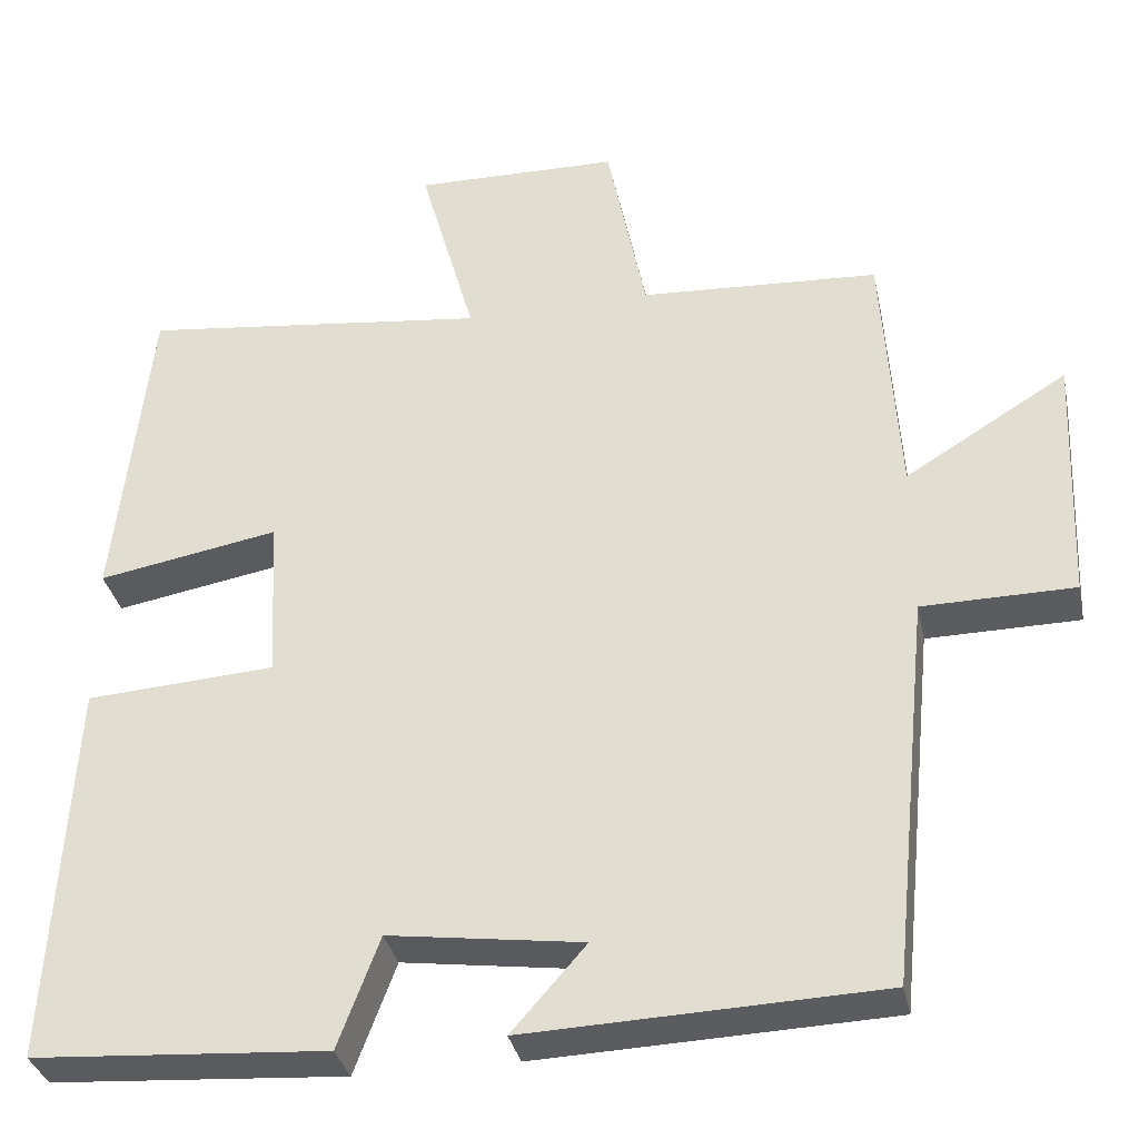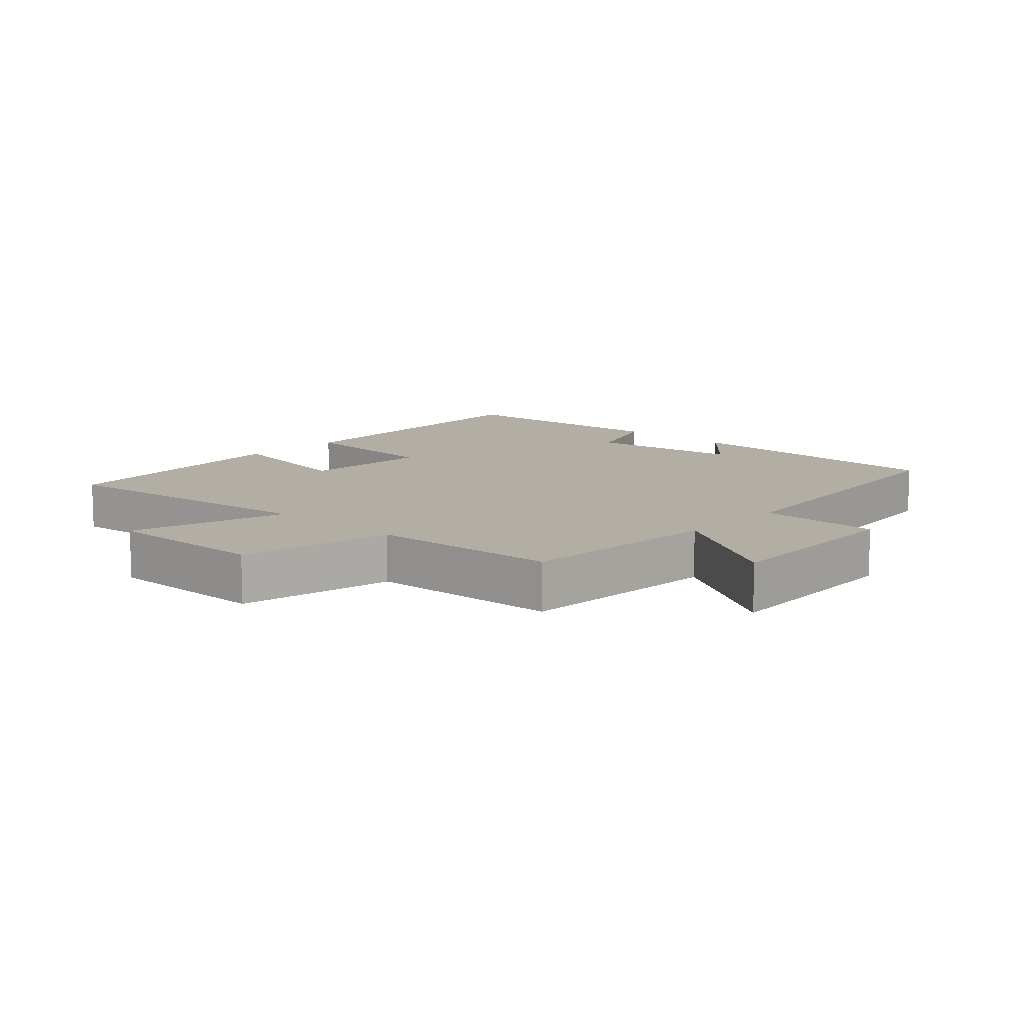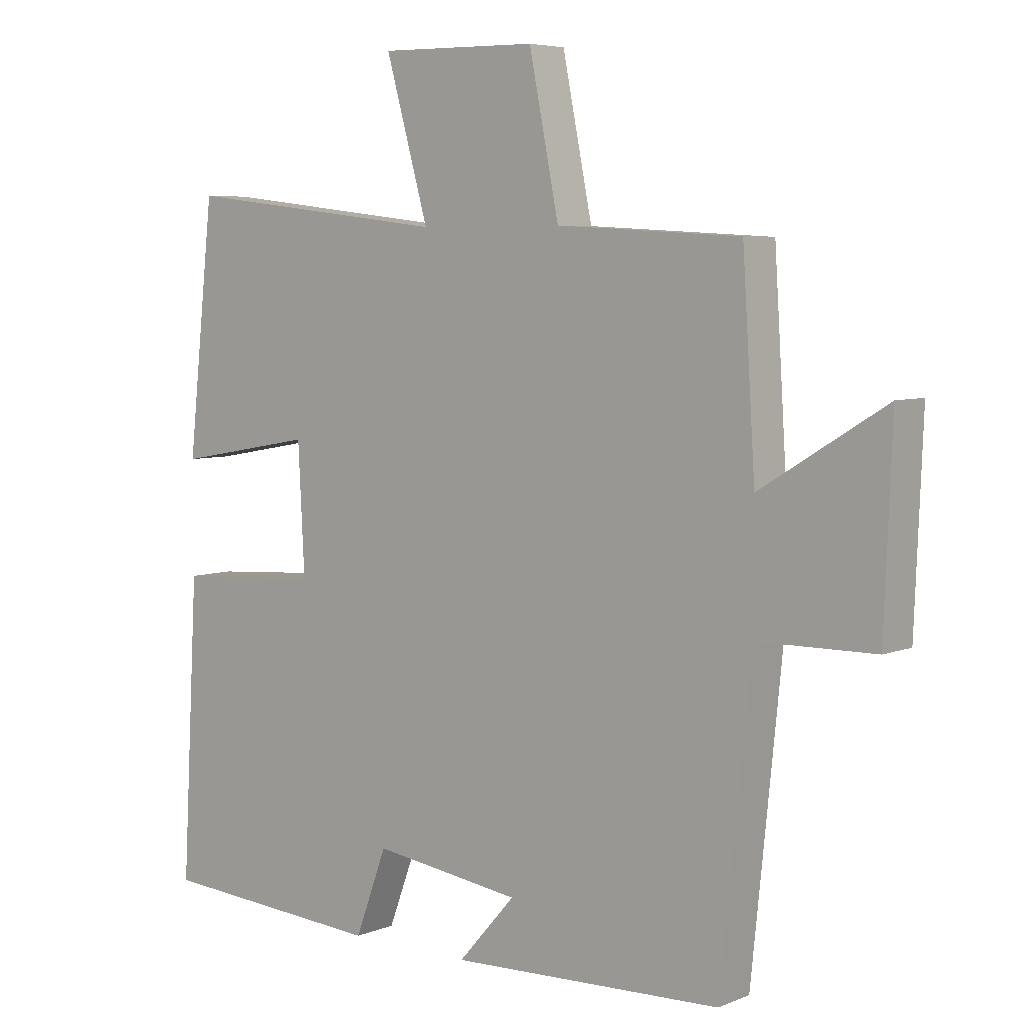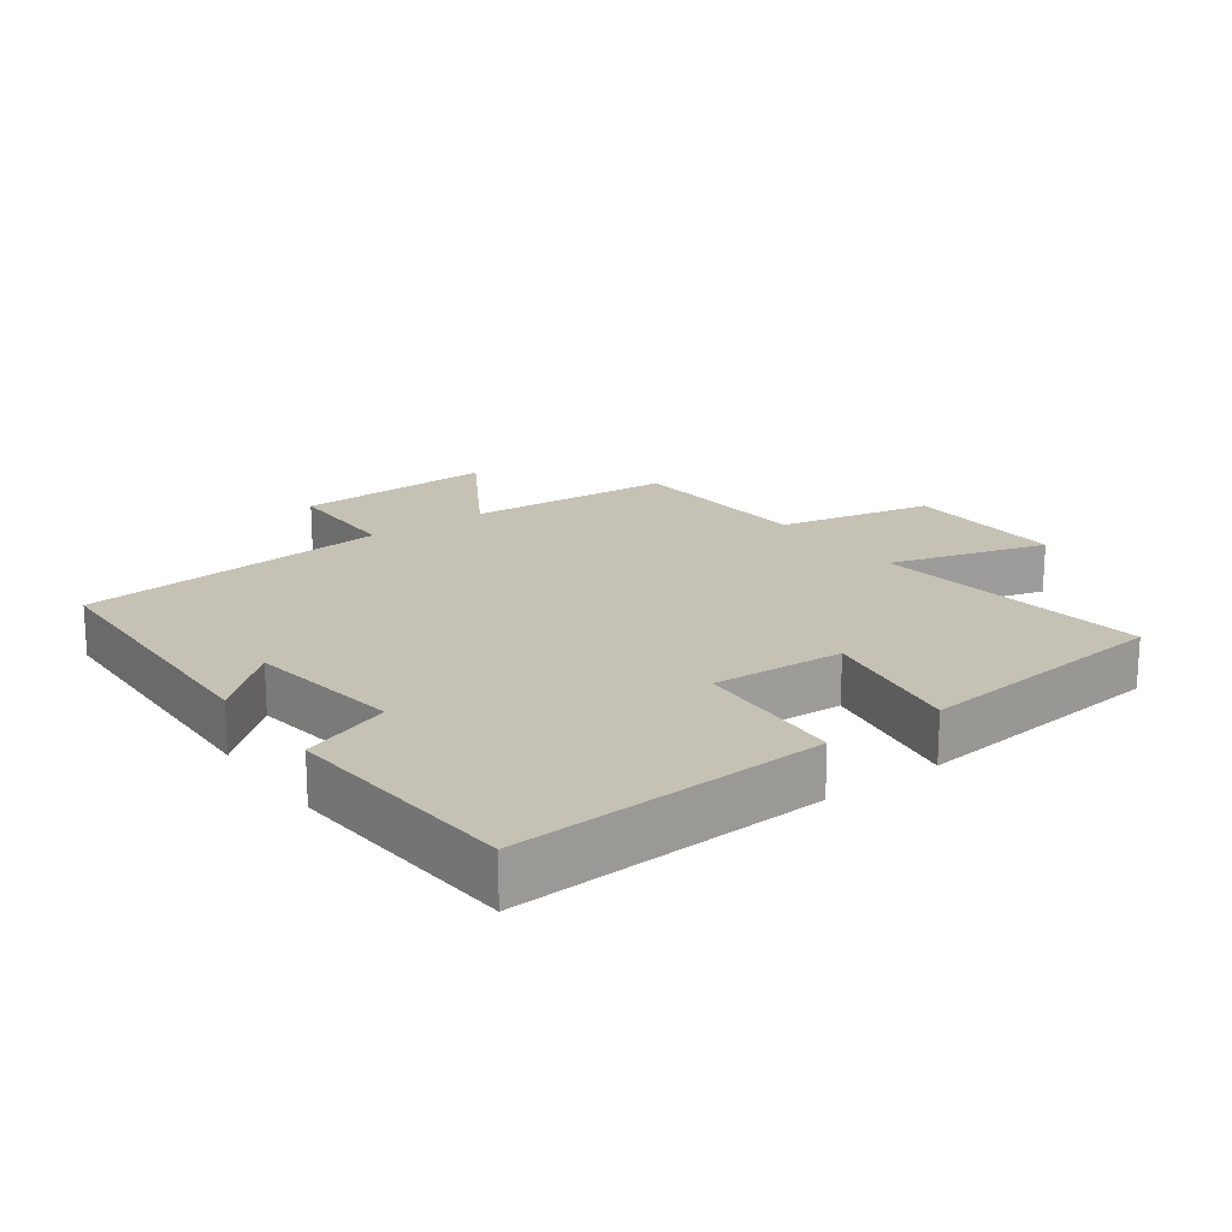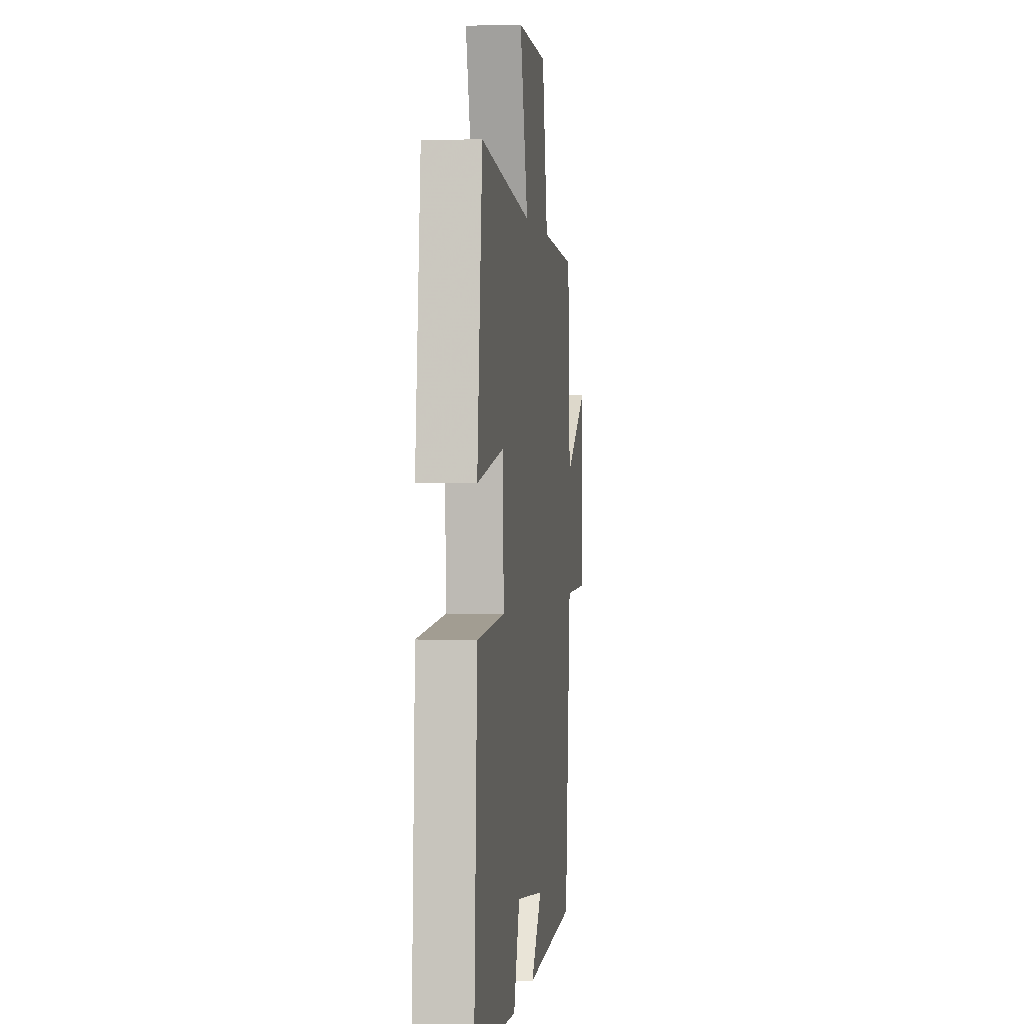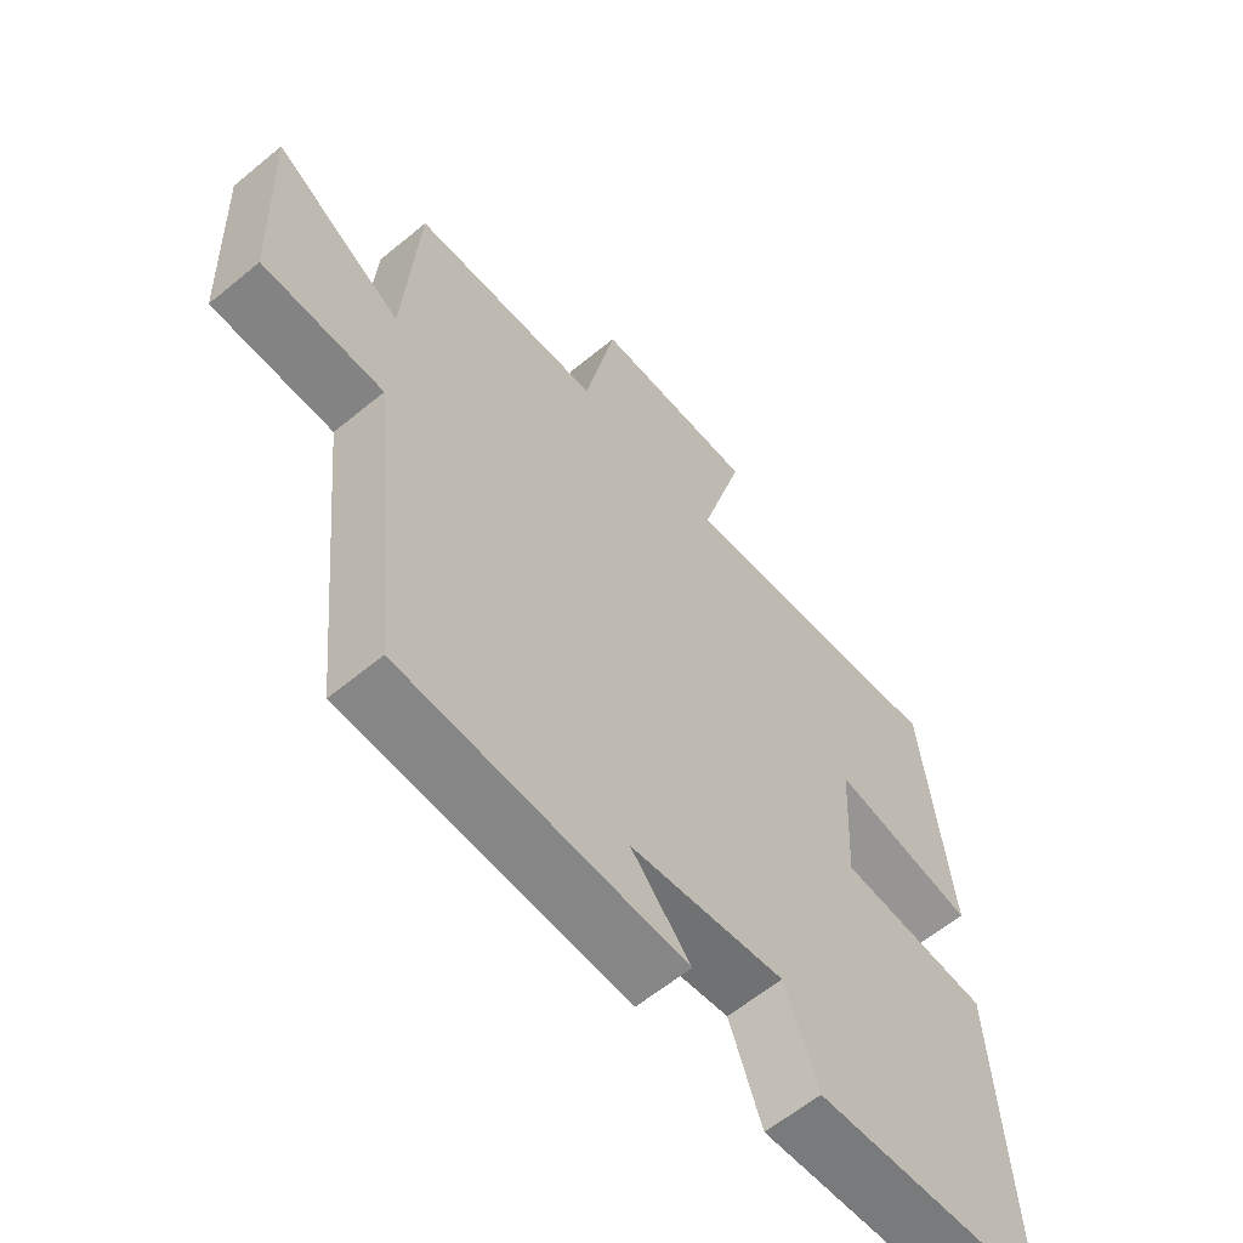
<metadata>
{"format":"obj","ext":"obj","renderer":"f3d","projection":"perspective","resolution":1024,"background":"white","views":[{"elev":-33.8,"azim":11.8,"up":"+Z"},{"elev":11.0,"azim":42.9,"up":"+Y"},{"elev":5.7,"azim":39.7,"up":"+Z"},{"elev":18.8,"azim":-126.1,"up":"+Y"},{"elev":1.2,"azim":-82.8,"up":"+Z"},{"elev":-60.8,"azim":130.1,"up":"+Z"}]}
</metadata>
<code>
v -0.458 0.07 0.549
v -0.037 0.07 0.5
v -0.104 0.07 0.738
v 0.144 0.07 0.734
v 0.191 0.07 0.5
v 0.48 0.07 0.484
v 0.5 0.07 0.172
v 0.696 0.07 0.292
v 0.684 0.07 -0.01
v 0.5 0.07 -0.012
v 0.452 0.07 -0.484
v 0.024 0.07 -0.5
v 0.114 0.07 -0.398
v -0.12 0.07 -0.366
v -0.17 0.07 -0.5
v -0.526 0.07 -0.476
v -0.5 0.07 -0.011
v -0.271 0.07 0.004
v -0.281 0.07 0.202
v -0.5 0.07 0.163
v -0.458 0 0.549
v -0.037 0 0.5
v -0.104 0 0.738
v 0.144 0 0.734
v 0.191 0 0.5
v 0.48 0 0.484
v 0.5 0 0.172
v 0.696 0 0.292
v 0.684 0 -0.01
v 0.5 0 -0.012
v 0.452 0 -0.484
v 0.024 0 -0.5
v 0.114 0 -0.398
v -0.12 0 -0.366
v -0.17 0 -0.5
v -0.526 0 -0.476
v -0.5 0 -0.011
v -0.271 0 0.004
v -0.281 0 0.202
v -0.5 0 0.163
f 19 20 1 2
f 18 19 2
f 15 16 17 18
f 14 15 18 2
f 13 14 2
f 10 11 12 13
f 10 13 2
f 7 8 9 10
f 5 6 7 10
f 5 10 2 3
f 3 4 5
f 22 21 40 39
f 22 39 38
f 38 37 36 35
f 22 38 35 34
f 22 34 33
f 33 32 31 30
f 22 33 30
f 30 29 28 27
f 30 27 26 25
f 23 22 30 25
f 25 24 23
f 1 21 22 2
f 2 22 23 3
f 3 23 24 4
f 4 24 25 5
f 5 25 26 6
f 6 26 27 7
f 7 27 28 8
f 8 28 29 9
f 9 29 30 10
f 10 30 31 11
f 11 31 32 12
f 12 32 33 13
f 13 33 34 14
f 14 34 35 15
f 15 35 36 16
f 16 36 37 17
f 17 37 38 18
f 18 38 39 19
f 19 39 40 20
f 20 40 21 1

</code>
